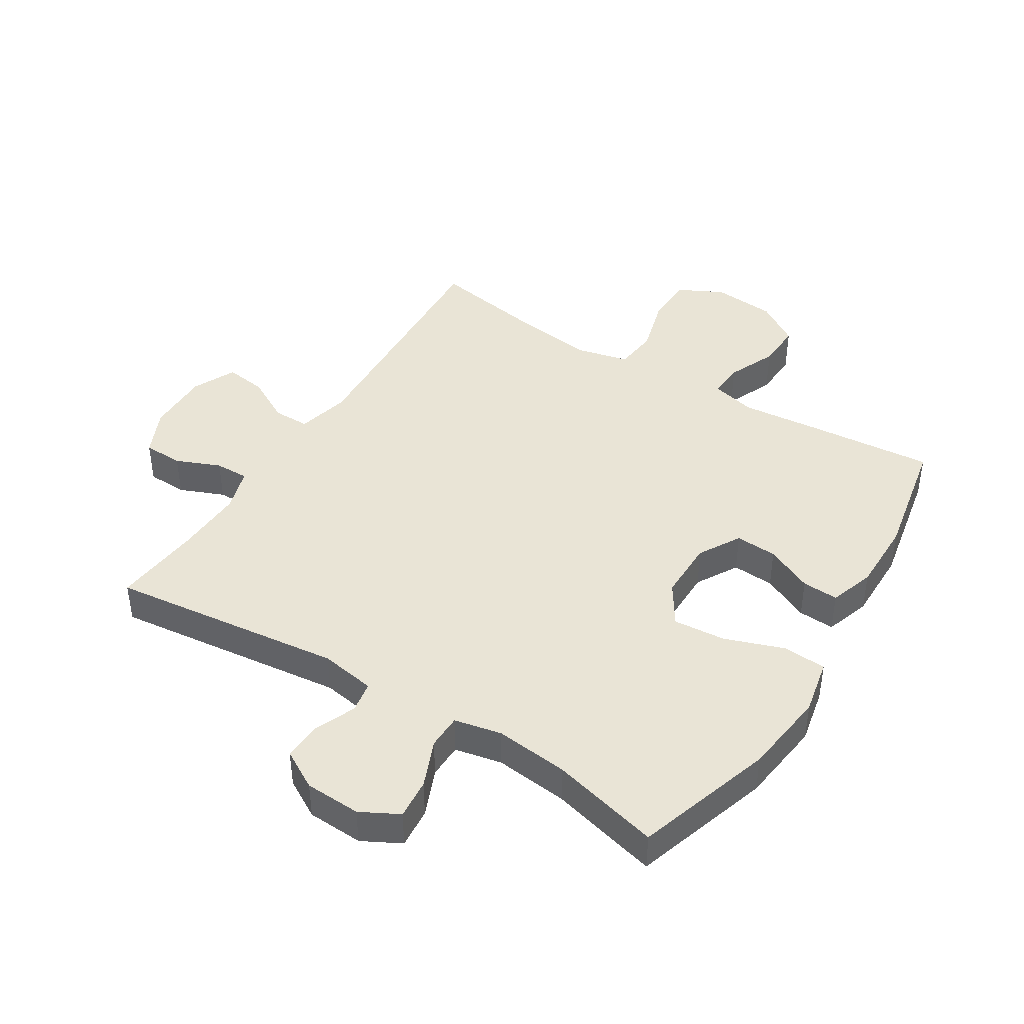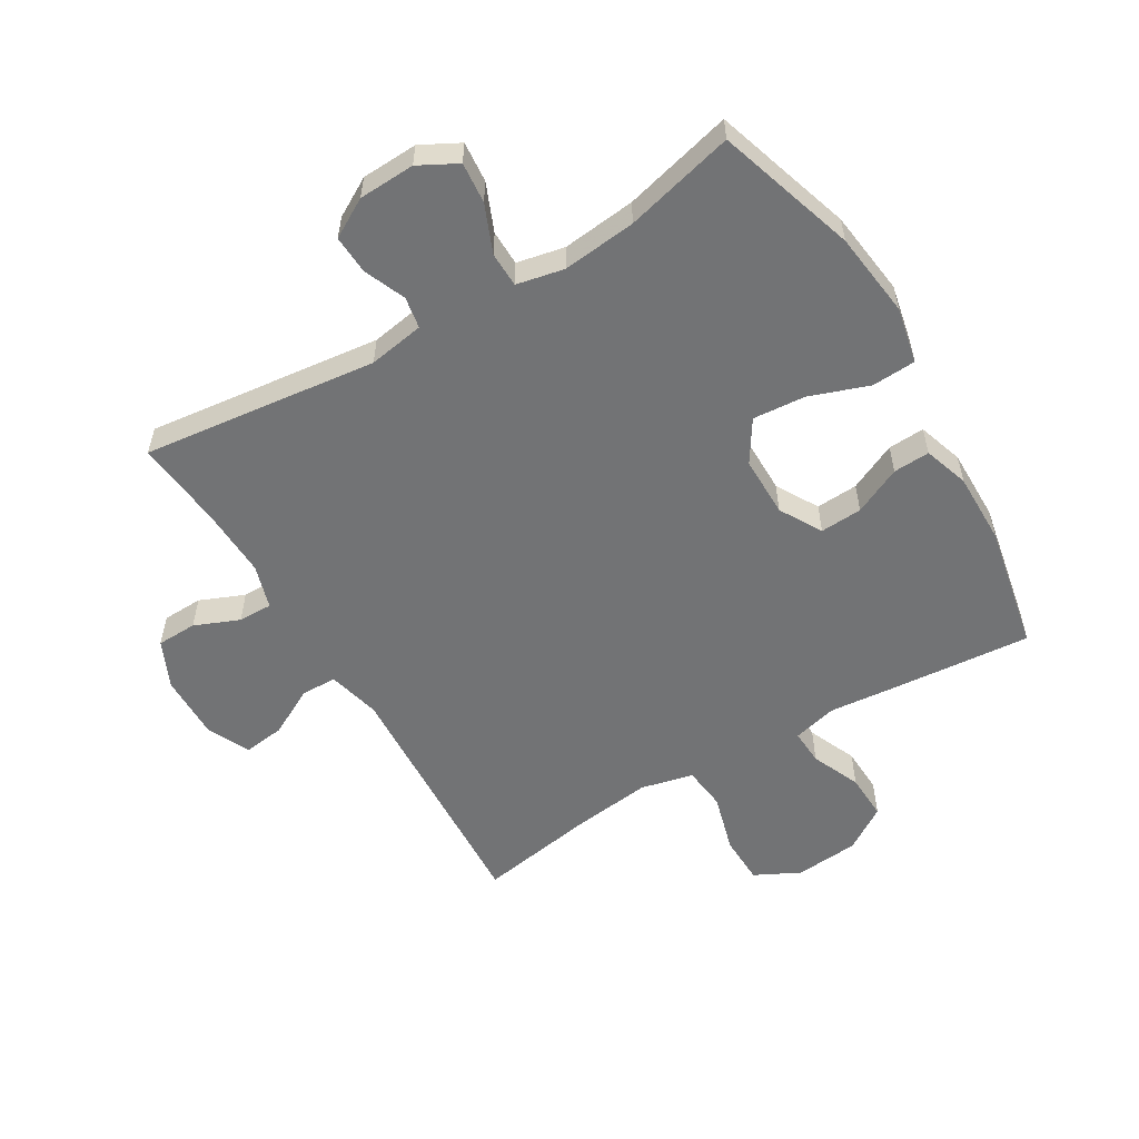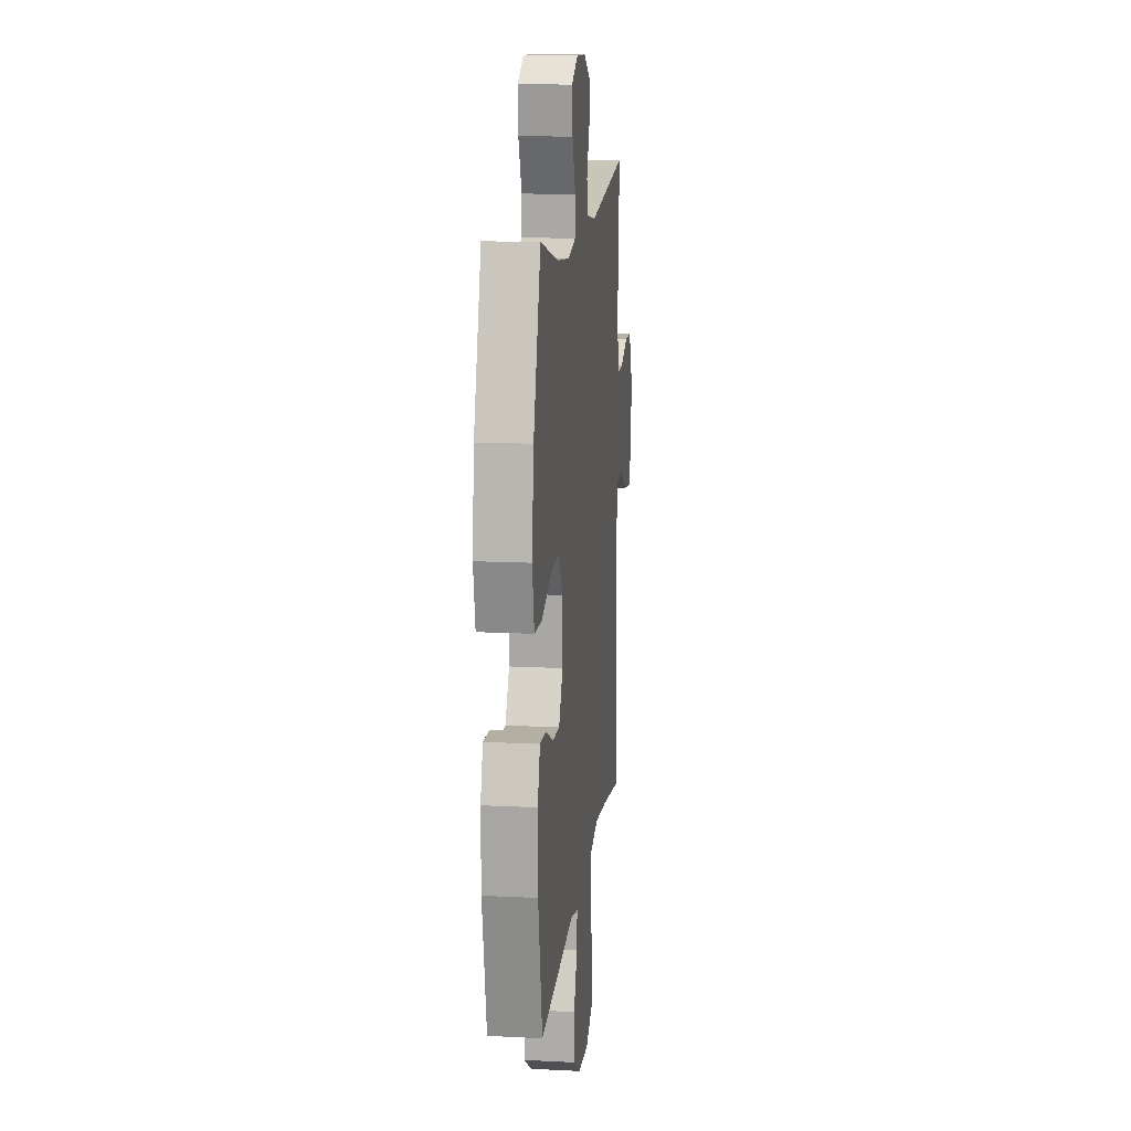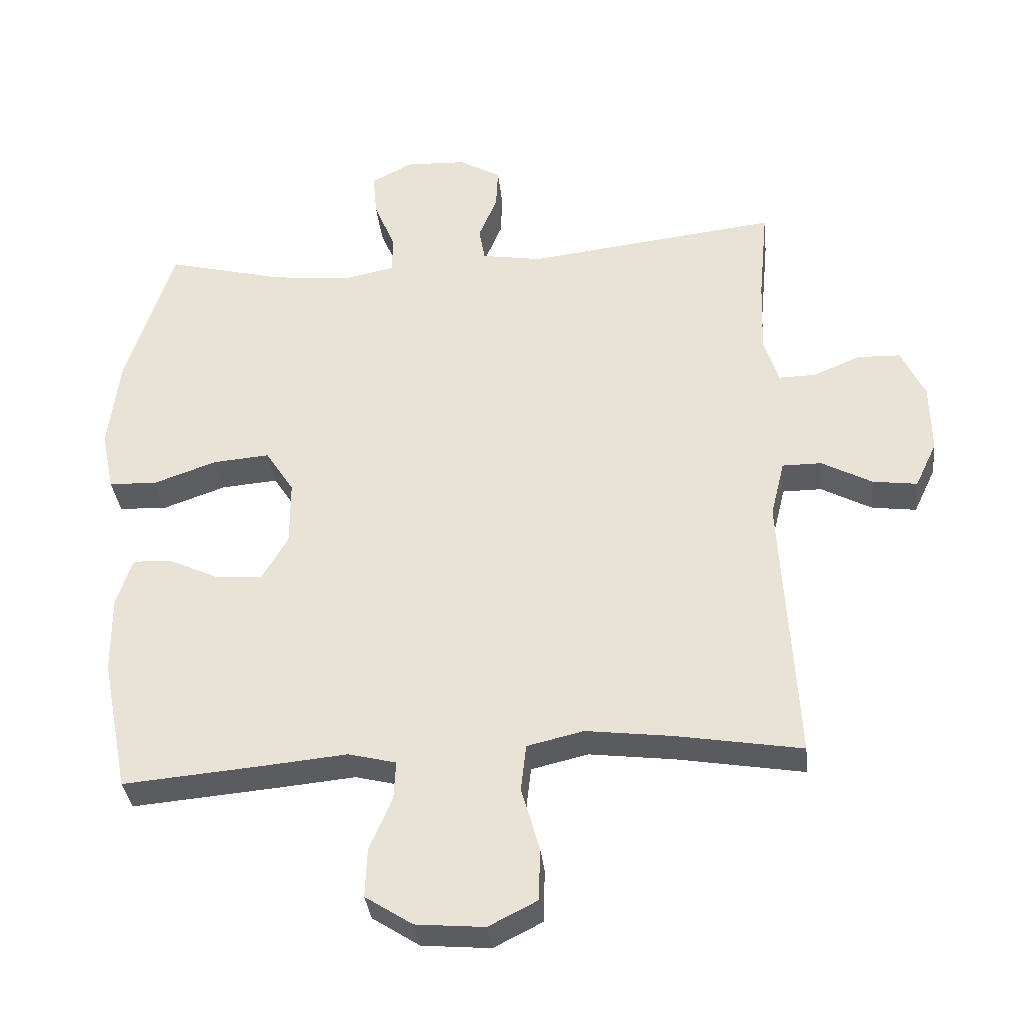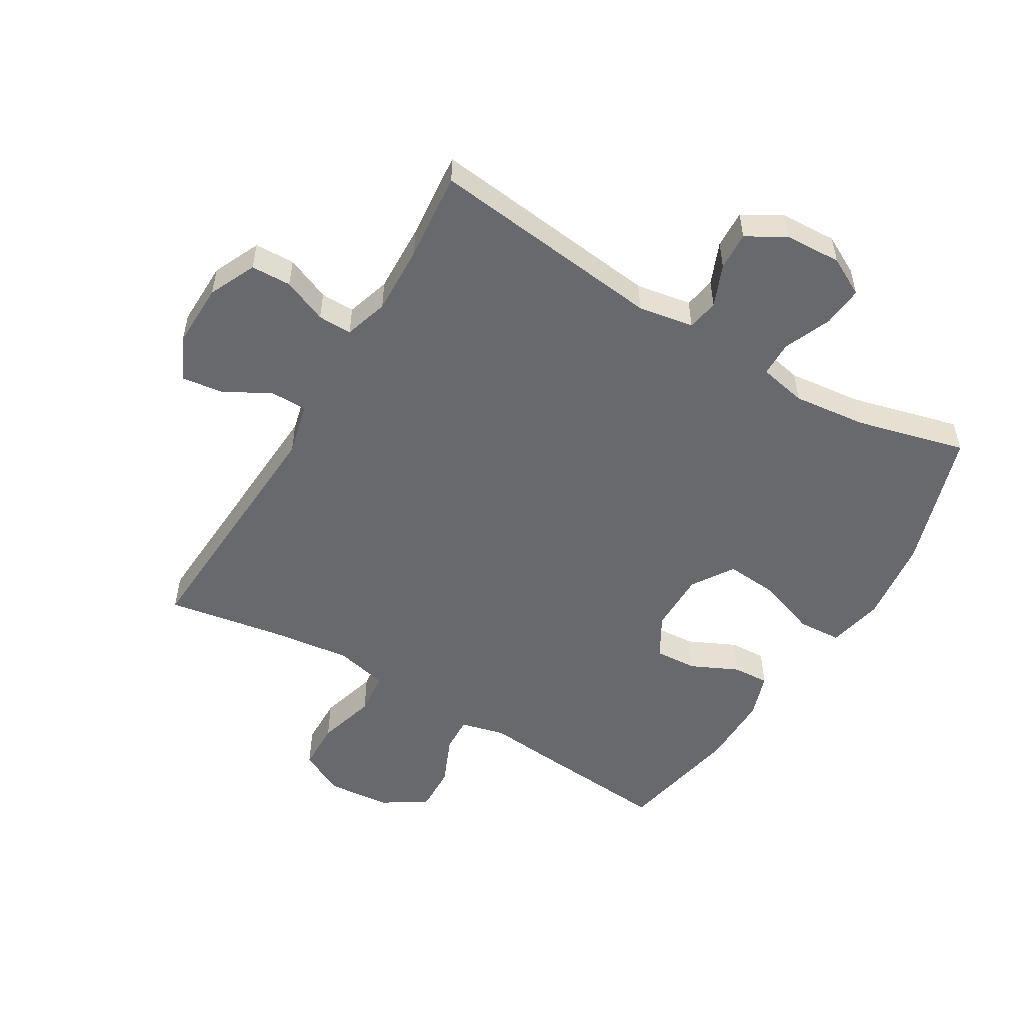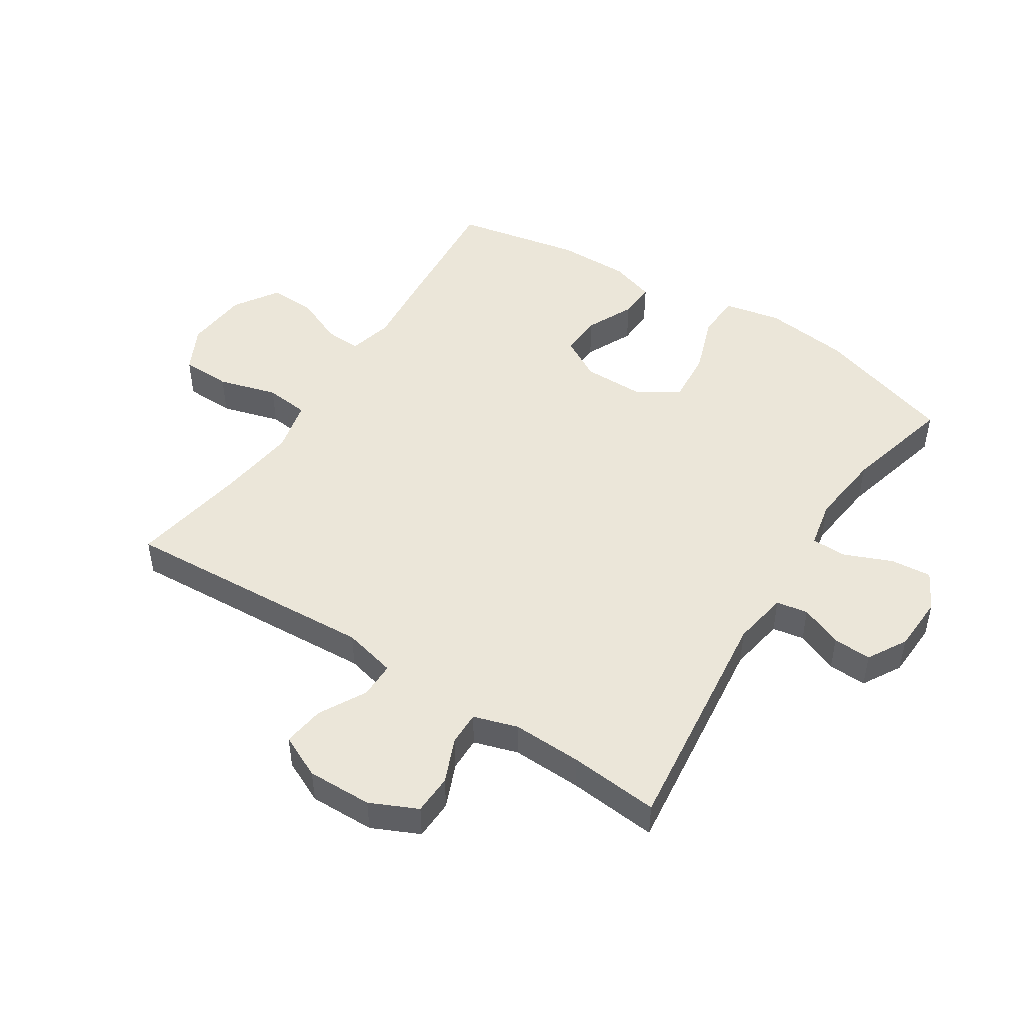
<metadata>
{"format":"obj","ext":"obj","renderer":"f3d","projection":"perspective","resolution":1024,"background":"white","views":[{"elev":42.7,"azim":32.0,"up":"+Y"},{"elev":-55.8,"azim":30.8,"up":"+Y"},{"elev":14.1,"azim":96.4,"up":"+Z"},{"elev":-34.8,"azim":-173.9,"up":"+Z"},{"elev":-52.8,"azim":-30.8,"up":"+Y"},{"elev":48.0,"azim":-57.2,"up":"+Y"}]}
</metadata>
<code>
v -0.5 0.07 0.5
v -0.12 0.07 0.455
v -0.03 0.07 0.47
v -0.021 0.07 0.521
v -0.049 0.07 0.589
v -0.052 0.07 0.651
v 0.011 0.07 0.687
v 0.102 0.07 0.691
v 0.164 0.07 0.658
v 0.158 0.07 0.592
v 0.126 0.07 0.515
v 0.127 0.07 0.458
v 0.204 0.07 0.442
v 0.323 0.07 0.455
v 0.5 0.07 0.5
v 0.571 0.07 0.275
v 0.588 0.07 0.137
v 0.569 0.07 0.046
v 0.498 0.07 0.042
v 0.402 0.07 0.076
v 0.317 0.07 0.083
v 0.274 0.07 0.016
v 0.274 0.07 -0.082
v 0.313 0.07 -0.15
v 0.381 0.07 -0.146
v 0.458 0.07 -0.11
v 0.517 0.07 -0.107
v 0.541 0.07 -0.18
v 0.54 0.07 -0.297
v 0.5 0.07 -0.5
v 0.28 0.07 -0.481
v 0.165 0.07 -0.47
v 0.093 0.07 -0.488
v 0.096 0.07 -0.546
v 0.13 0.07 -0.625
v 0.133 0.07 -0.7
v 0.062 0.07 -0.746
v -0.041 0.07 -0.755
v -0.114 0.07 -0.718
v -0.116 0.07 -0.638
v -0.089 0.07 -0.543
v -0.097 0.07 -0.472
v -0.182 0.07 -0.452
v -0.311 0.07 -0.468
v -0.5 0.07 -0.5
v -0.477 0.07 -0.086
v -0.498 0.07 0
v -0.557 0.07 0
v -0.633 0.07 -0.041
v -0.7 0.07 -0.05
v -0.733 0.07 0.02
v -0.731 0.07 0.125
v -0.696 0.07 0.201
v -0.631 0.07 0.203
v -0.559 0.07 0.173
v -0.504 0.07 0.172
v -0.482 0.07 0.243
v -0.486 0.07 0.356
v -0.5 0 0.5
v -0.12 0 0.455
v -0.03 0 0.47
v -0.021 0 0.521
v -0.049 0 0.589
v -0.052 0 0.651
v 0.011 0 0.687
v 0.102 0 0.691
v 0.164 0 0.658
v 0.158 0 0.592
v 0.126 0 0.515
v 0.127 0 0.458
v 0.204 0 0.442
v 0.323 0 0.455
v 0.5 0 0.5
v 0.571 0 0.275
v 0.588 0 0.137
v 0.569 0 0.046
v 0.498 0 0.042
v 0.402 0 0.076
v 0.317 0 0.083
v 0.274 0 0.016
v 0.274 0 -0.082
v 0.313 0 -0.15
v 0.381 0 -0.146
v 0.458 0 -0.11
v 0.517 0 -0.107
v 0.541 0 -0.18
v 0.54 0 -0.297
v 0.5 0 -0.5
v 0.28 0 -0.481
v 0.165 0 -0.47
v 0.093 0 -0.488
v 0.096 0 -0.546
v 0.13 0 -0.625
v 0.133 0 -0.7
v 0.062 0 -0.746
v -0.041 0 -0.755
v -0.114 0 -0.718
v -0.116 0 -0.638
v -0.089 0 -0.543
v -0.097 0 -0.472
v -0.182 0 -0.452
v -0.311 0 -0.468
v -0.5 0 -0.5
v -0.477 0 -0.086
v -0.498 0 0
v -0.557 0 0
v -0.633 0 -0.041
v -0.7 0 -0.05
v -0.733 0 0.02
v -0.731 0 0.125
v -0.696 0 0.201
v -0.631 0 0.203
v -0.559 0 0.173
v -0.504 0 0.172
v -0.482 0 0.243
v -0.486 0 0.356
f 53 54 55
f 52 53 55
f 51 52 55
f 50 51 55
f 49 50 55
f 48 49 55
f 47 48 55 56
f 46 47 56 57
f 44 45 46
f 43 44 46 57
f 39 40 41
f 38 39 41
f 37 38 41
f 36 37 41
f 35 36 41
f 34 35 41
f 33 34 41 42
f 43 57 58
f 42 43 58
f 33 42 58
f 32 33 58
f 30 31 32
f 29 30 32
f 28 29 32
f 27 28 32
f 26 27 32
f 25 26 32
f 18 19 20
f 17 18 20
f 16 17 20
f 15 16 20
f 14 15 20
f 13 14 20 21
f 12 13 21 22
f 9 10 11
f 8 9 11
f 7 8 11
f 6 7 11
f 5 6 11
f 4 5 11
f 3 4 11 12
f 12 22 23
f 3 12 23
f 2 3 23
f 2 23 24
f 1 2 24
f 58 1 24
f 32 58 24
f 24 25 32
f 113 112 111
f 113 111 110
f 113 110 109
f 113 109 108
f 113 108 107
f 113 107 106
f 114 113 106 105
f 115 114 105 104
f 104 103 102
f 115 104 102 101
f 99 98 97
f 99 97 96
f 99 96 95
f 99 95 94
f 99 94 93
f 99 93 92
f 100 99 92 91
f 116 115 101
f 116 101 100
f 116 100 91
f 116 91 90
f 90 89 88
f 90 88 87
f 90 87 86
f 90 86 85
f 90 85 84
f 90 84 83
f 78 77 76
f 78 76 75
f 78 75 74
f 78 74 73
f 78 73 72
f 79 78 72 71
f 80 79 71 70
f 69 68 67
f 69 67 66
f 69 66 65
f 69 65 64
f 69 64 63
f 69 63 62
f 70 69 62 61
f 81 80 70
f 81 70 61
f 81 61 60
f 82 81 60
f 82 60 59
f 82 59 116
f 82 116 90
f 90 83 82
f 1 59 60 2
f 2 60 61 3
f 3 61 62 4
f 4 62 63 5
f 5 63 64 6
f 6 64 65 7
f 7 65 66 8
f 8 66 67 9
f 9 67 68 10
f 10 68 69 11
f 11 69 70 12
f 12 70 71 13
f 13 71 72 14
f 14 72 73 15
f 15 73 74 16
f 16 74 75 17
f 17 75 76 18
f 18 76 77 19
f 19 77 78 20
f 20 78 79 21
f 21 79 80 22
f 22 80 81 23
f 23 81 82 24
f 24 82 83 25
f 25 83 84 26
f 26 84 85 27
f 27 85 86 28
f 28 86 87 29
f 29 87 88 30
f 30 88 89 31
f 31 89 90 32
f 32 90 91 33
f 33 91 92 34
f 34 92 93 35
f 35 93 94 36
f 36 94 95 37
f 37 95 96 38
f 38 96 97 39
f 39 97 98 40
f 40 98 99 41
f 41 99 100 42
f 42 100 101 43
f 43 101 102 44
f 44 102 103 45
f 45 103 104 46
f 46 104 105 47
f 47 105 106 48
f 48 106 107 49
f 49 107 108 50
f 50 108 109 51
f 51 109 110 52
f 52 110 111 53
f 53 111 112 54
f 54 112 113 55
f 55 113 114 56
f 56 114 115 57
f 57 115 116 58
f 58 116 59 1

</code>
